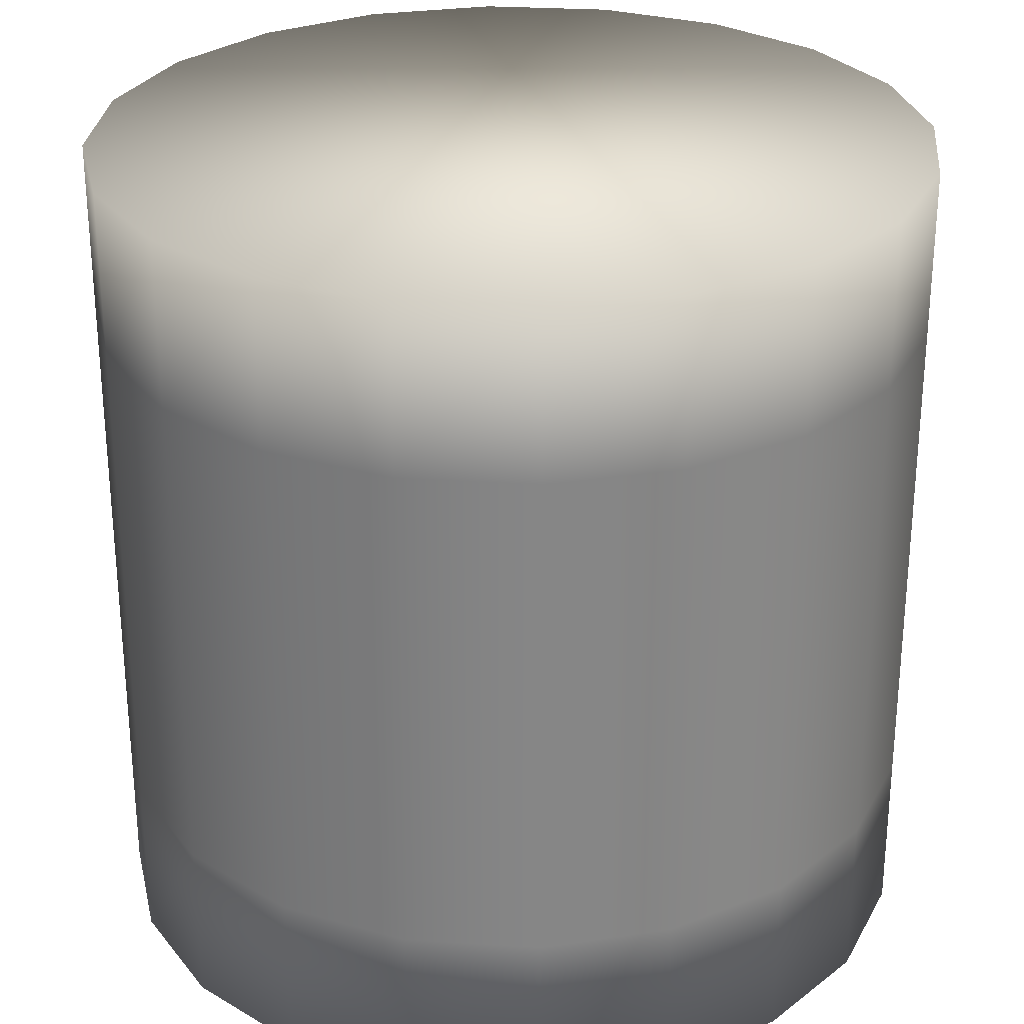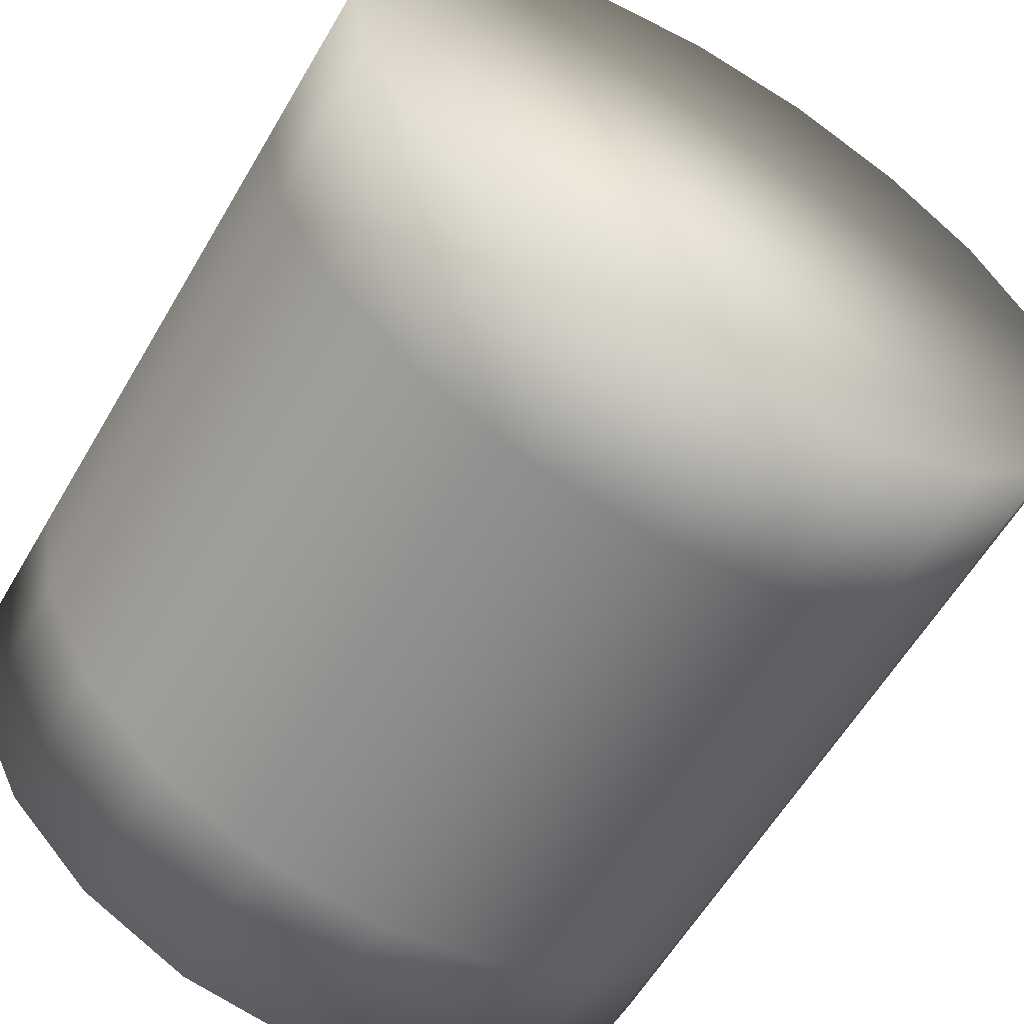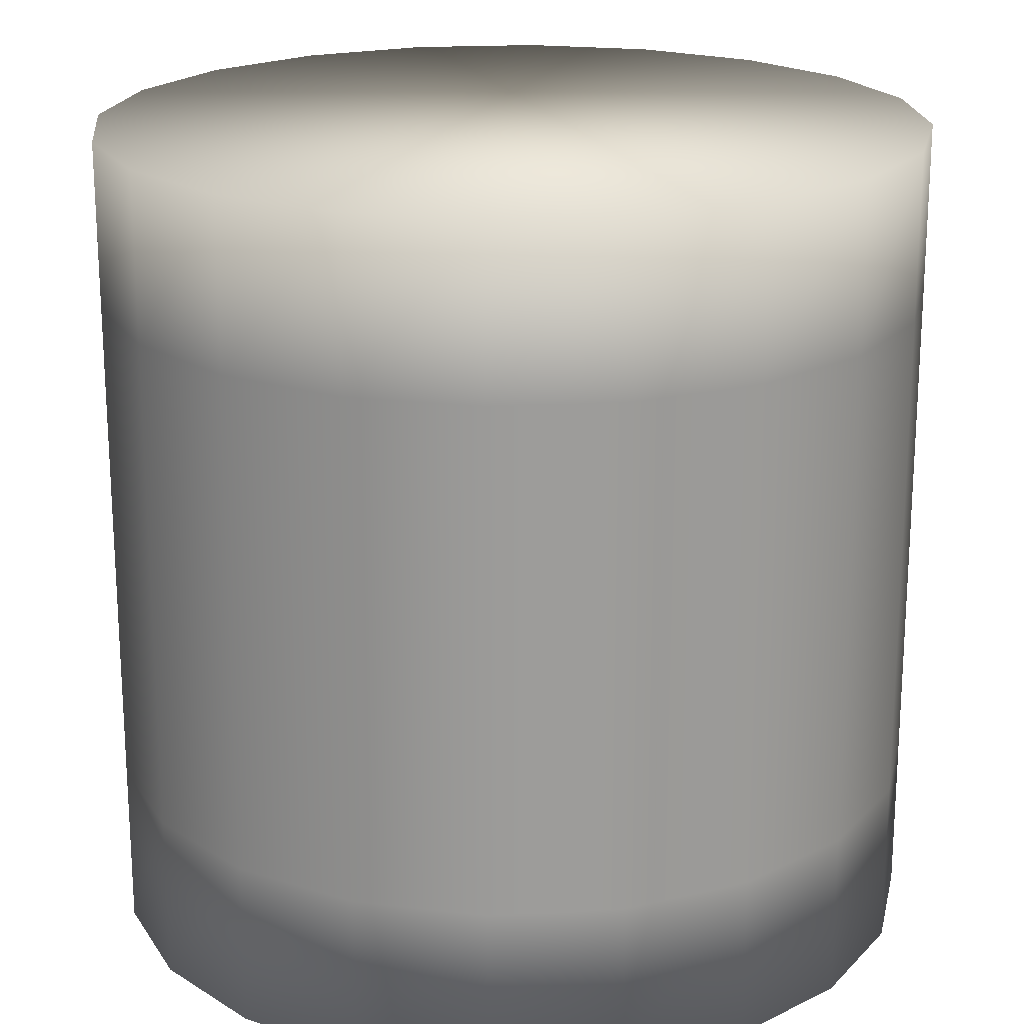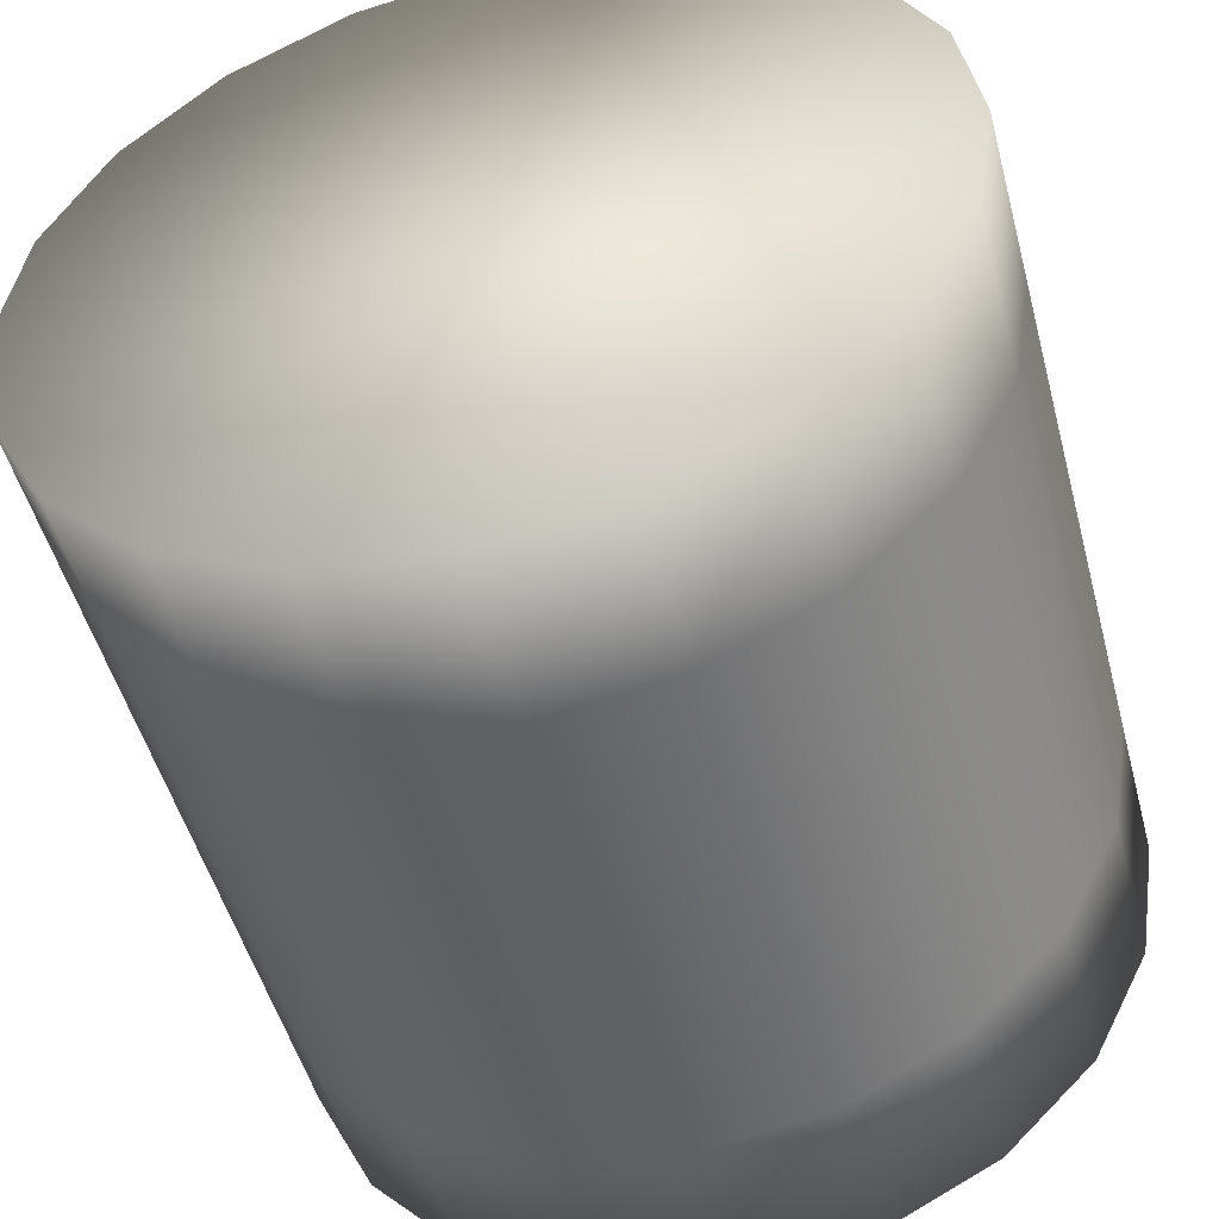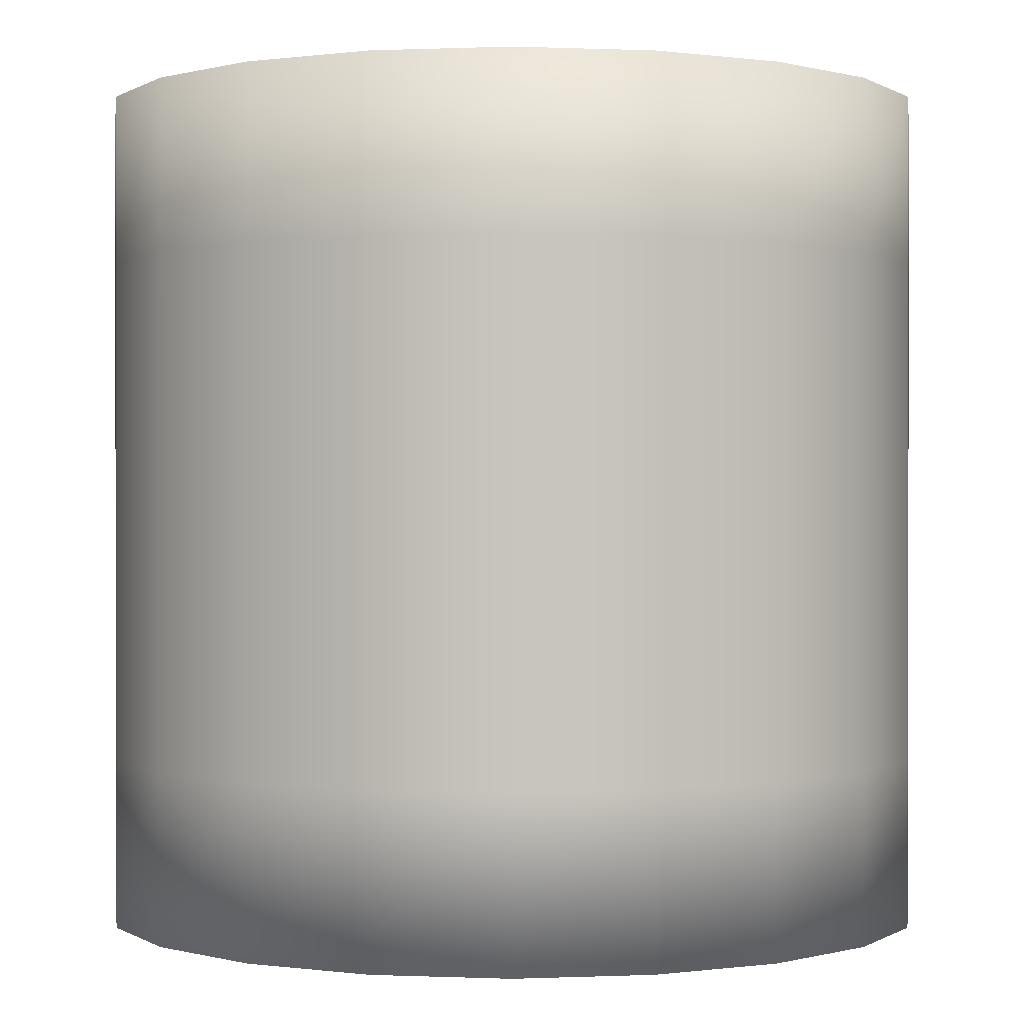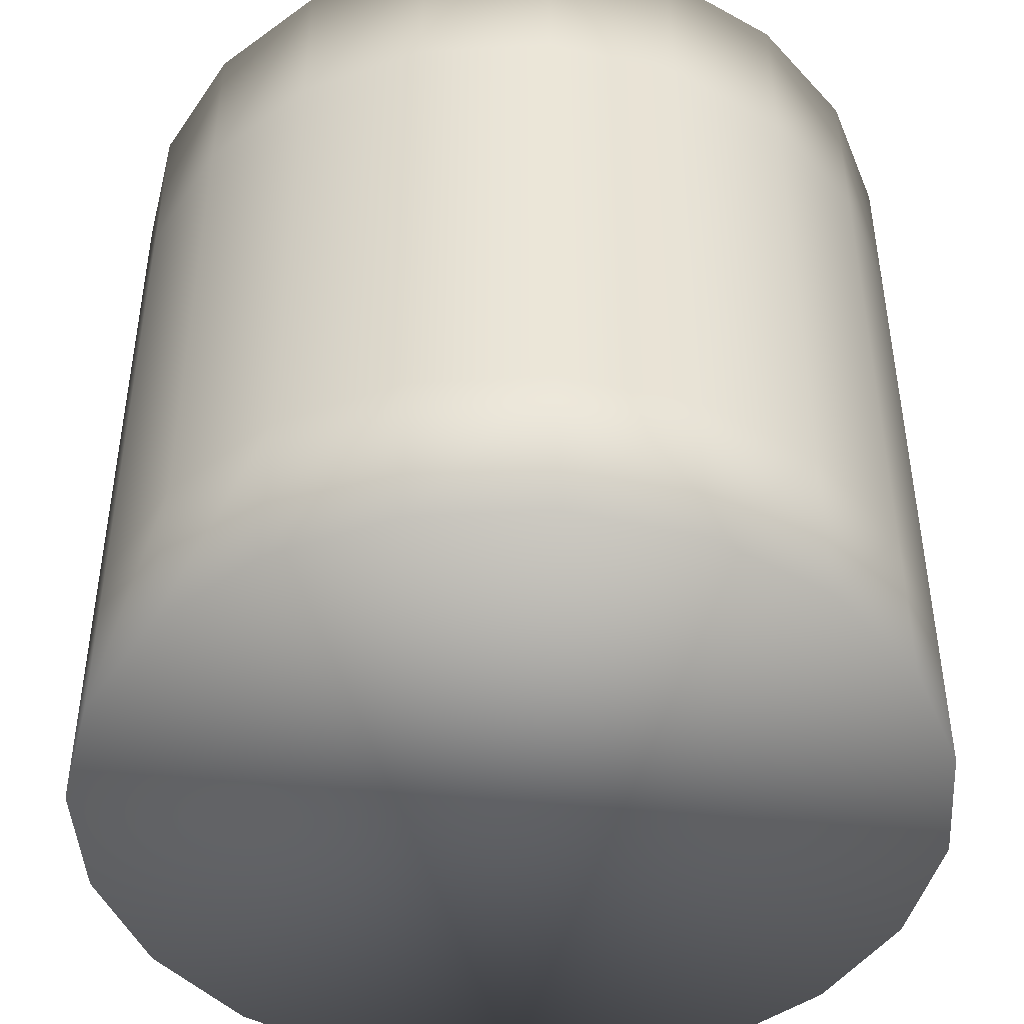
<metadata>
{"format":"obj","ext":"obj","renderer":"f3d","projection":"perspective","resolution":1024,"background":"white","views":[{"elev":28.2,"azim":-129.6,"up":"+Y"},{"elev":-59.8,"azim":-30.3,"up":"+Z"},{"elev":20.1,"azim":-158.8,"up":"+Y"},{"elev":-49.8,"azim":14.8,"up":"+Z"},{"elev":0.1,"azim":-162.0,"up":"+Y"},{"elev":-45.3,"azim":-59.3,"up":"+Y"}]}
</metadata>
<code>
v  0.4755 -0.5 0.1545
v  0.4045 -0.5 0.2939
v  0.2939 -0.5 0.4045
v  0.1545 -0.5 0.4755
v  0 -0.5 0.5
v  -0.1545 -0.5 0.4755
v  -0.2939 -0.5 0.4045
v  -0.4045 -0.5 0.2939
v  -0.4755 -0.5 0.1545
v  -0.5 -0.5 0
v  -0.4755 -0.5 -0.1545
v  -0.4045 -0.5 -0.2939
v  -0.2939 -0.5 -0.4045
v  -0.1545 -0.5 -0.4755
v  -0 -0.5 -0.5
v  0.1545 -0.5 -0.4755
v  0.2939 -0.5 -0.4045
v  0.4045 -0.5 -0.2939
v  0.4755 -0.5 -0.1545
v  0.5 -0.5 0
v  0.4755 -0.3 -0.1545
v  0.5 -0.3 0
v  0.4045 -0.3 -0.2939
v  0.2939 -0.3 -0.4045
v  0.1545 -0.3 -0.4755
v  -0 -0.3 -0.5
v  -0.1545 -0.3 -0.4755
v  -0.2939 -0.3 -0.4045
v  -0.4045 -0.3 -0.2939
v  -0.4755 -0.3 -0.1545
v  -0.5 -0.3 0
v  -0.4755 -0.3 0.1545
v  -0.4045 -0.3 0.2939
v  -0.2939 -0.3 0.4045
v  -0.1545 -0.3 0.4755
v  0 -0.3 0.5
v  0.1545 -0.3 0.4755
v  0.2939 -0.3 0.4045
v  0.4045 -0.3 0.2939
v  0.4755 -0.3 0.1545
v  0.4755 -0.1 -0.1545
v  0.5 -0.1 0
v  0.4045 -0.1 -0.2939
v  0.2939 -0.1 -0.4045
v  0.1545 -0.1 -0.4755
v  -0 -0.1 -0.5
v  -0.1545 -0.1 -0.4755
v  -0.2939 -0.1 -0.4045
v  -0.4045 -0.1 -0.2939
v  -0.4755 -0.1 -0.1545
v  -0.5 -0.1 0
v  -0.4755 -0.1 0.1545
v  -0.4045 -0.1 0.2939
v  -0.2939 -0.1 0.4045
v  -0.1545 -0.1 0.4755
v  0 -0.1 0.5
v  0.1545 -0.1 0.4755
v  0.2939 -0.1 0.4045
v  0.4045 -0.1 0.2939
v  0.4755 -0.1 0.1545
v  0.4755 0.1 -0.1545
v  0.5 0.1 -0
v  0.4045 0.1 -0.2939
v  0.2939 0.1 -0.4045
v  0.1545 0.1 -0.4755
v  -0 0.1 -0.5
v  -0.1545 0.1 -0.4755
v  -0.2939 0.1 -0.4045
v  -0.4045 0.1 -0.2939
v  -0.4755 0.1 -0.1545
v  -0.5 0.1 0
v  -0.4755 0.1 0.1545
v  -0.4045 0.1 0.2939
v  -0.2939 0.1 0.4045
v  -0.1545 0.1 0.4755
v  0 0.1 0.5
v  0.1545 0.1 0.4755
v  0.2939 0.1 0.4045
v  0.4045 0.1 0.2939
v  0.4755 0.1 0.1545
v  0.4755 0.3 -0.1545
v  0.5 0.3 -0
v  0.4045 0.3 -0.2939
v  0.2939 0.3 -0.4045
v  0.1545 0.3 -0.4755
v  -0 0.3 -0.5
v  -0.1545 0.3 -0.4755
v  -0.2939 0.3 -0.4045
v  -0.4045 0.3 -0.2939
v  -0.4755 0.3 -0.1545
v  -0.5 0.3 0
v  -0.4755 0.3 0.1545
v  -0.4045 0.3 0.2939
v  -0.2939 0.3 0.4045
v  -0.1545 0.3 0.4755
v  0 0.3 0.5
v  0.1545 0.3 0.4755
v  0.2939 0.3 0.4045
v  0.4045 0.3 0.2939
v  0.4755 0.3 0.1545
v  0.4755 0.5 -0.1545
v  0.5 0.5 -0
v  0.4045 0.5 -0.2939
v  0.2939 0.5 -0.4045
v  0.1545 0.5 -0.4755
v  -0 0.5 -0.5
v  -0.1545 0.5 -0.4755
v  -0.2939 0.5 -0.4045
v  -0.4045 0.5 -0.2939
v  -0.4755 0.5 -0.1545
v  -0.5 0.5 0
v  -0.4755 0.5 0.1545
v  -0.4045 0.5 0.2939
v  -0.2939 0.5 0.4045
v  -0.1545 0.5 0.4755
v  0 0.5 0.5
v  0.1545 0.5 0.4755
v  0.2939 0.5 0.4045
v  0.4045 0.5 0.2939
v  0.4755 0.5 0.1545
o Cylinder001
g Cylinder001
f 1 2 3 4 5 6 7 8 9 10 11 12 13 14 15 16 17 18 19 20
f 20 19 21 22
f 19 18 23 21
f 18 17 24 23
f 17 16 25 24
f 16 15 26 25
f 15 14 27 26
f 14 13 28 27
f 13 12 29 28
f 12 11 30 29
f 11 10 31 30
f 10 9 32 31
f 9 8 33 32
f 8 7 34 33
f 7 6 35 34
f 6 5 36 35
f 5 4 37 36
f 4 3 38 37
f 3 2 39 38
f 2 1 40 39
f 1 20 22 40
f 22 21 41 42
f 21 23 43 41
f 23 24 44 43
f 24 25 45 44
f 25 26 46 45
f 26 27 47 46
f 27 28 48 47
f 28 29 49 48
f 29 30 50 49
f 30 31 51 50
f 31 32 52 51
f 32 33 53 52
f 33 34 54 53
f 34 35 55 54
f 35 36 56 55
f 36 37 57 56
f 37 38 58 57
f 38 39 59 58
f 39 40 60 59
f 40 22 42 60
f 42 41 61 62
f 41 43 63 61
f 43 44 64 63
f 44 45 65 64
f 45 46 66 65
f 46 47 67 66
f 47 48 68 67
f 48 49 69 68
f 49 50 70 69
f 50 51 71 70
f 51 52 72 71
f 52 53 73 72
f 53 54 74 73
f 54 55 75 74
f 55 56 76 75
f 56 57 77 76
f 57 58 78 77
f 58 59 79 78
f 59 60 80 79
f 60 42 62 80
f 62 61 81 82
f 61 63 83 81
f 63 64 84 83
f 64 65 85 84
f 65 66 86 85
f 66 67 87 86
f 67 68 88 87
f 68 69 89 88
f 69 70 90 89
f 70 71 91 90
f 71 72 92 91
f 72 73 93 92
f 73 74 94 93
f 74 75 95 94
f 75 76 96 95
f 76 77 97 96
f 77 78 98 97
f 78 79 99 98
f 79 80 100 99
f 80 62 82 100
f 82 81 101 102
f 81 83 103 101
f 83 84 104 103
f 84 85 105 104
f 85 86 106 105
f 86 87 107 106
f 87 88 108 107
f 88 89 109 108
f 89 90 110 109
f 90 91 111 110
f 91 92 112 111
f 92 93 113 112
f 93 94 114 113
f 94 95 115 114
f 95 96 116 115
f 96 97 117 116
f 97 98 118 117
f 98 99 119 118
f 99 100 120 119
f 100 82 102 120
f 120 102 101 103 104 105 106 107 108 109 110 111 112 113 114 115 116 117 118 119

</code>
